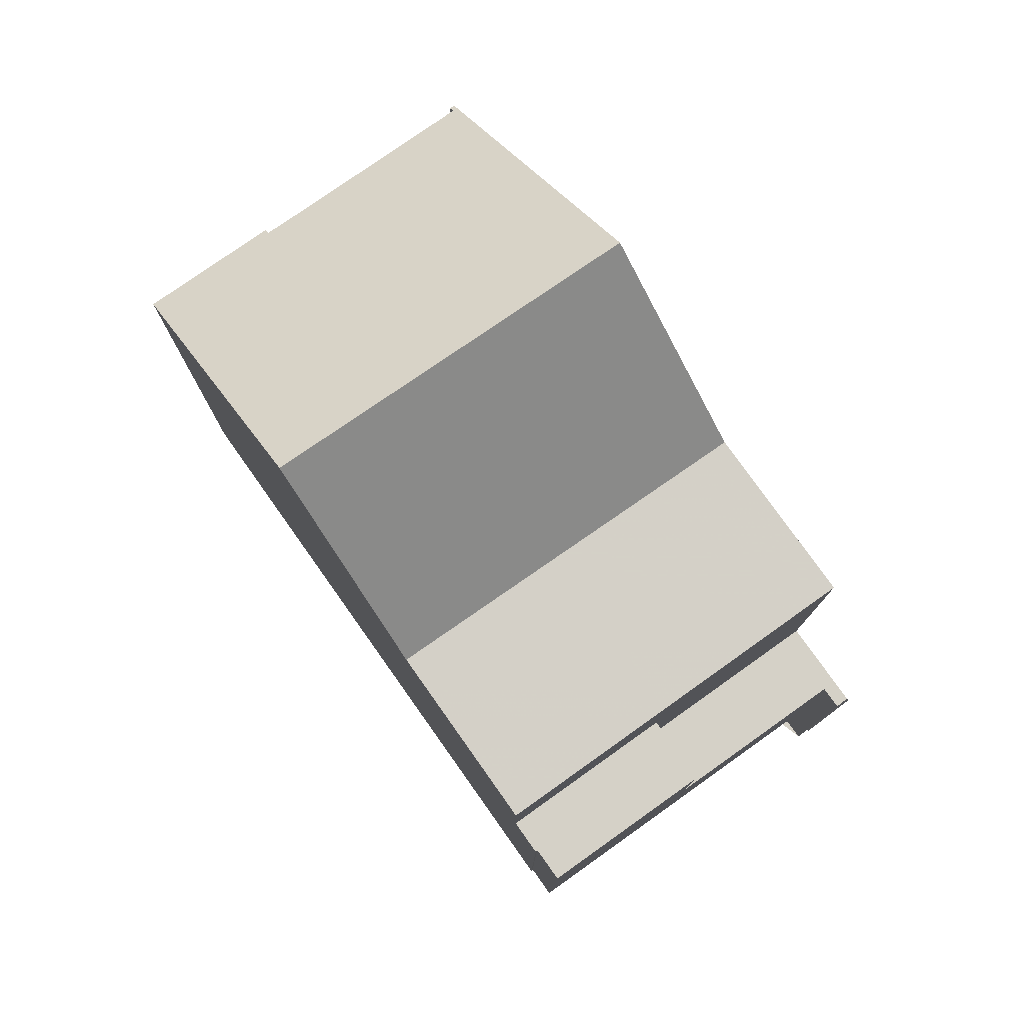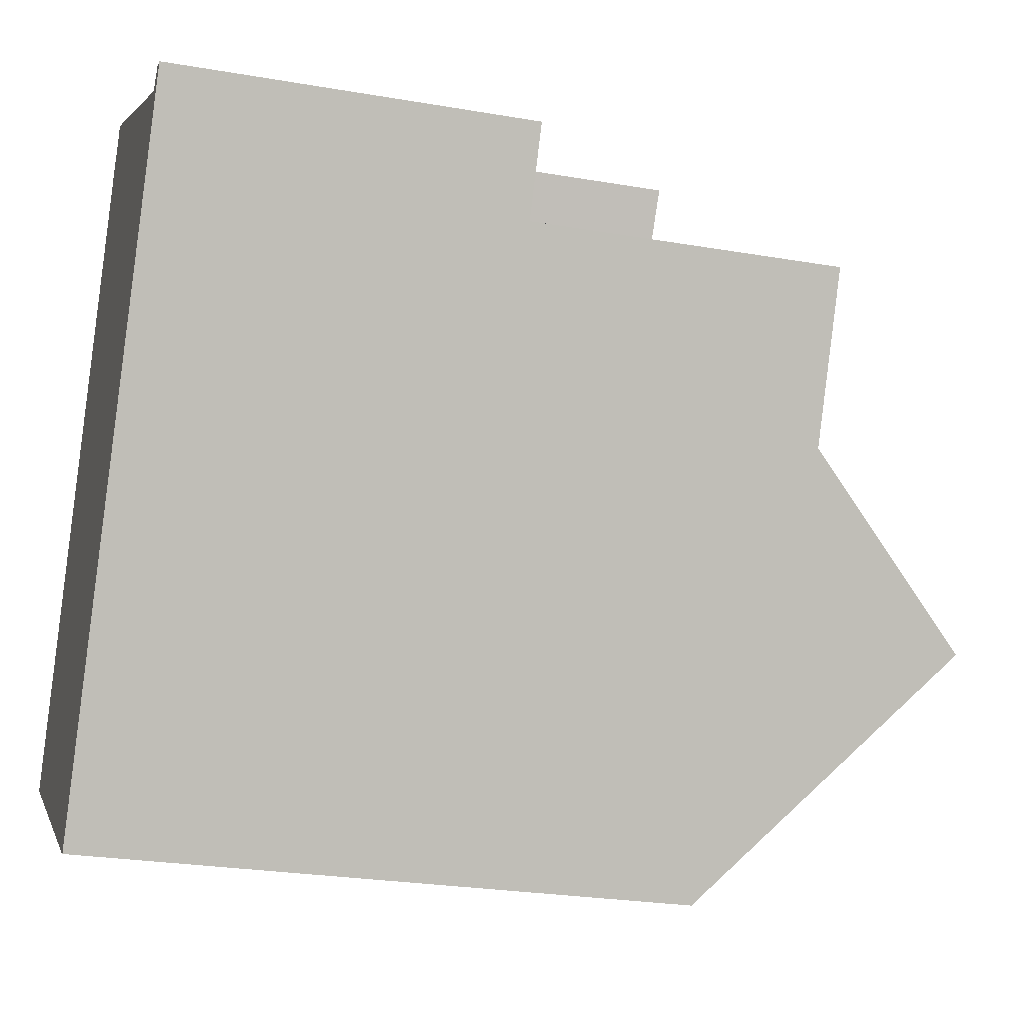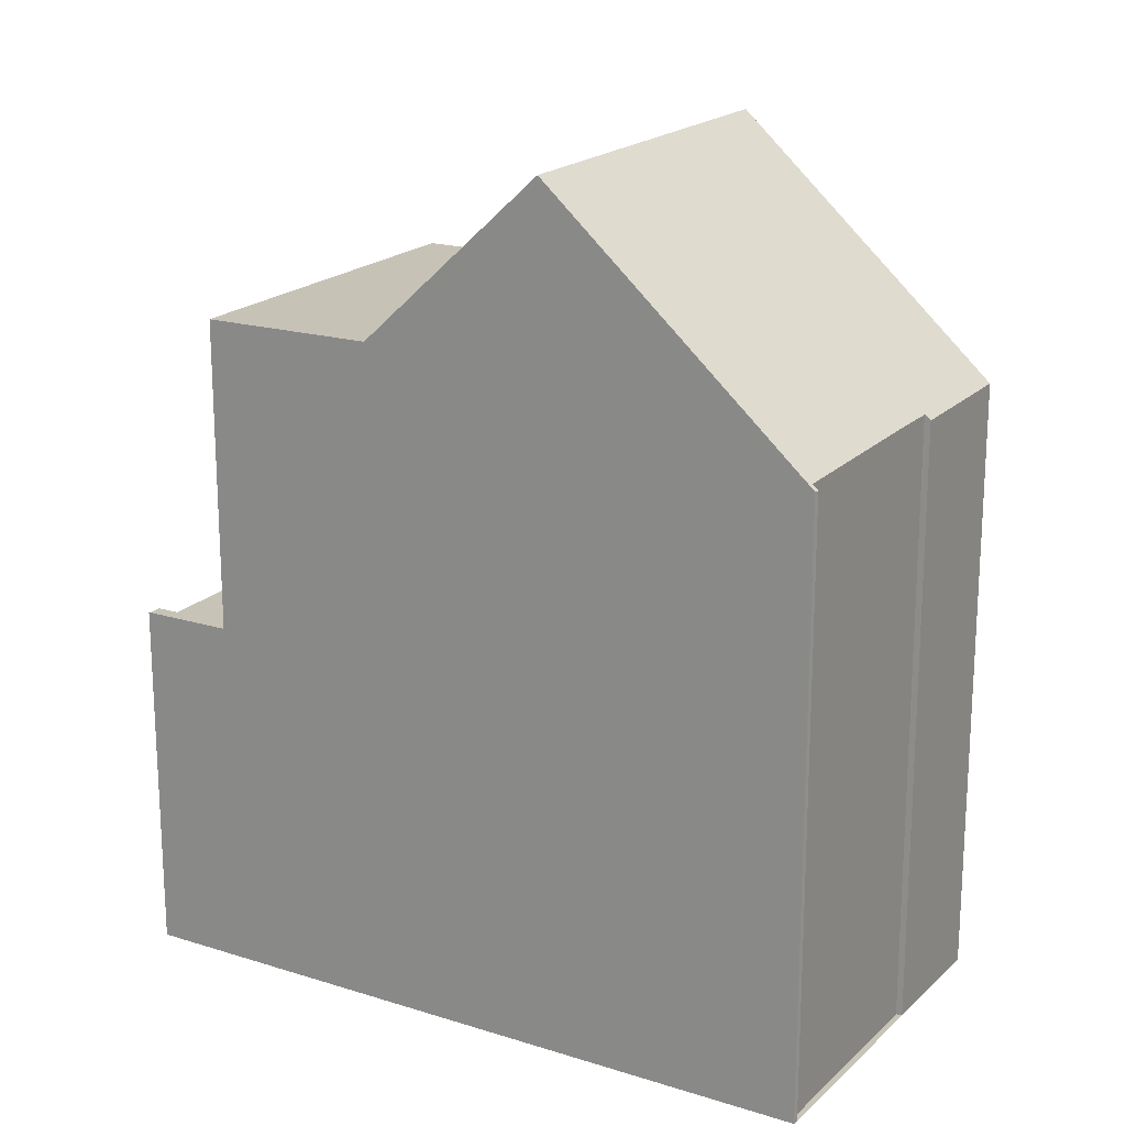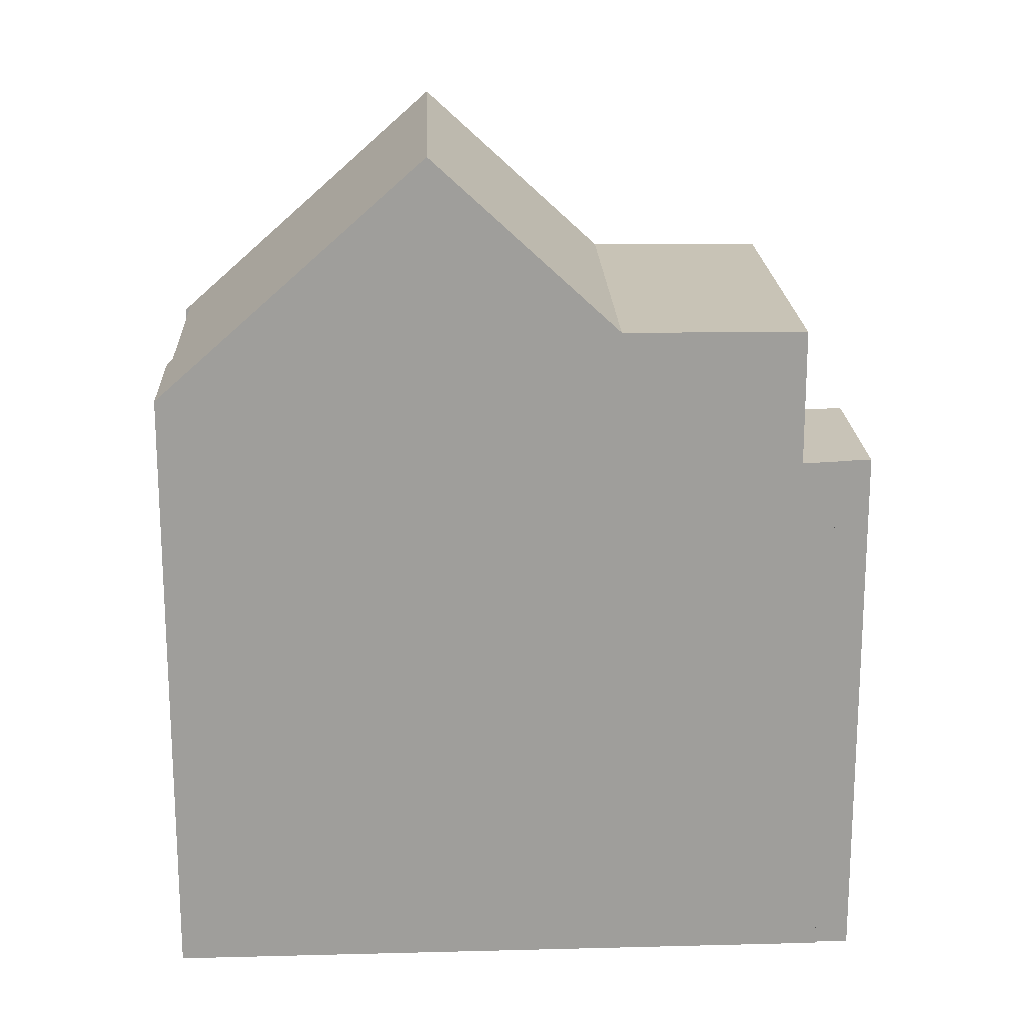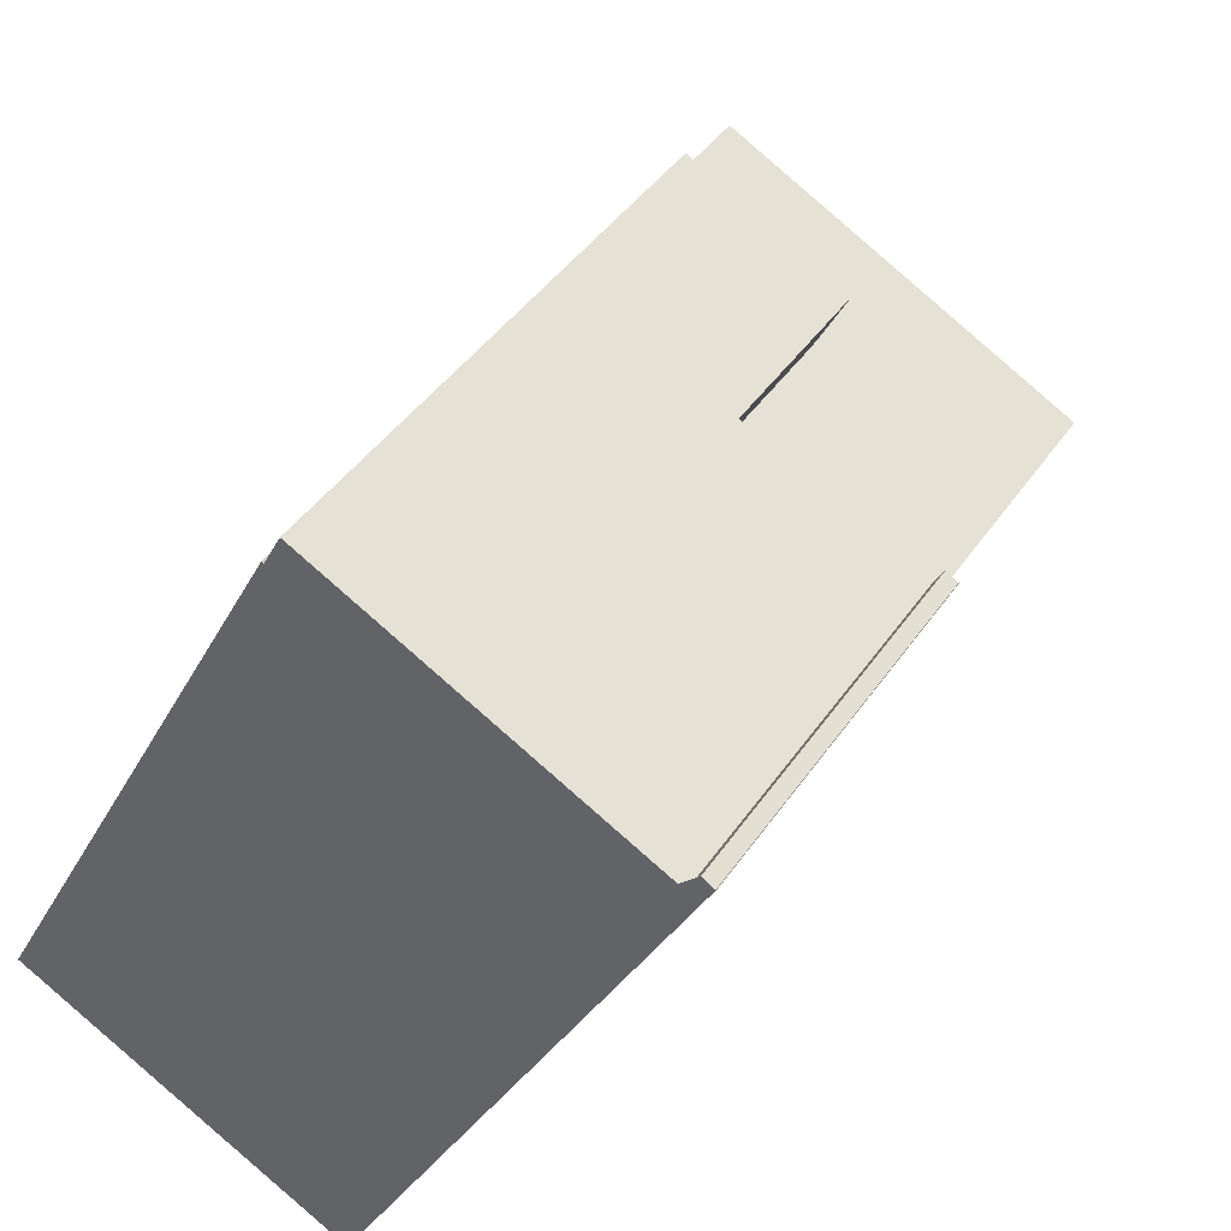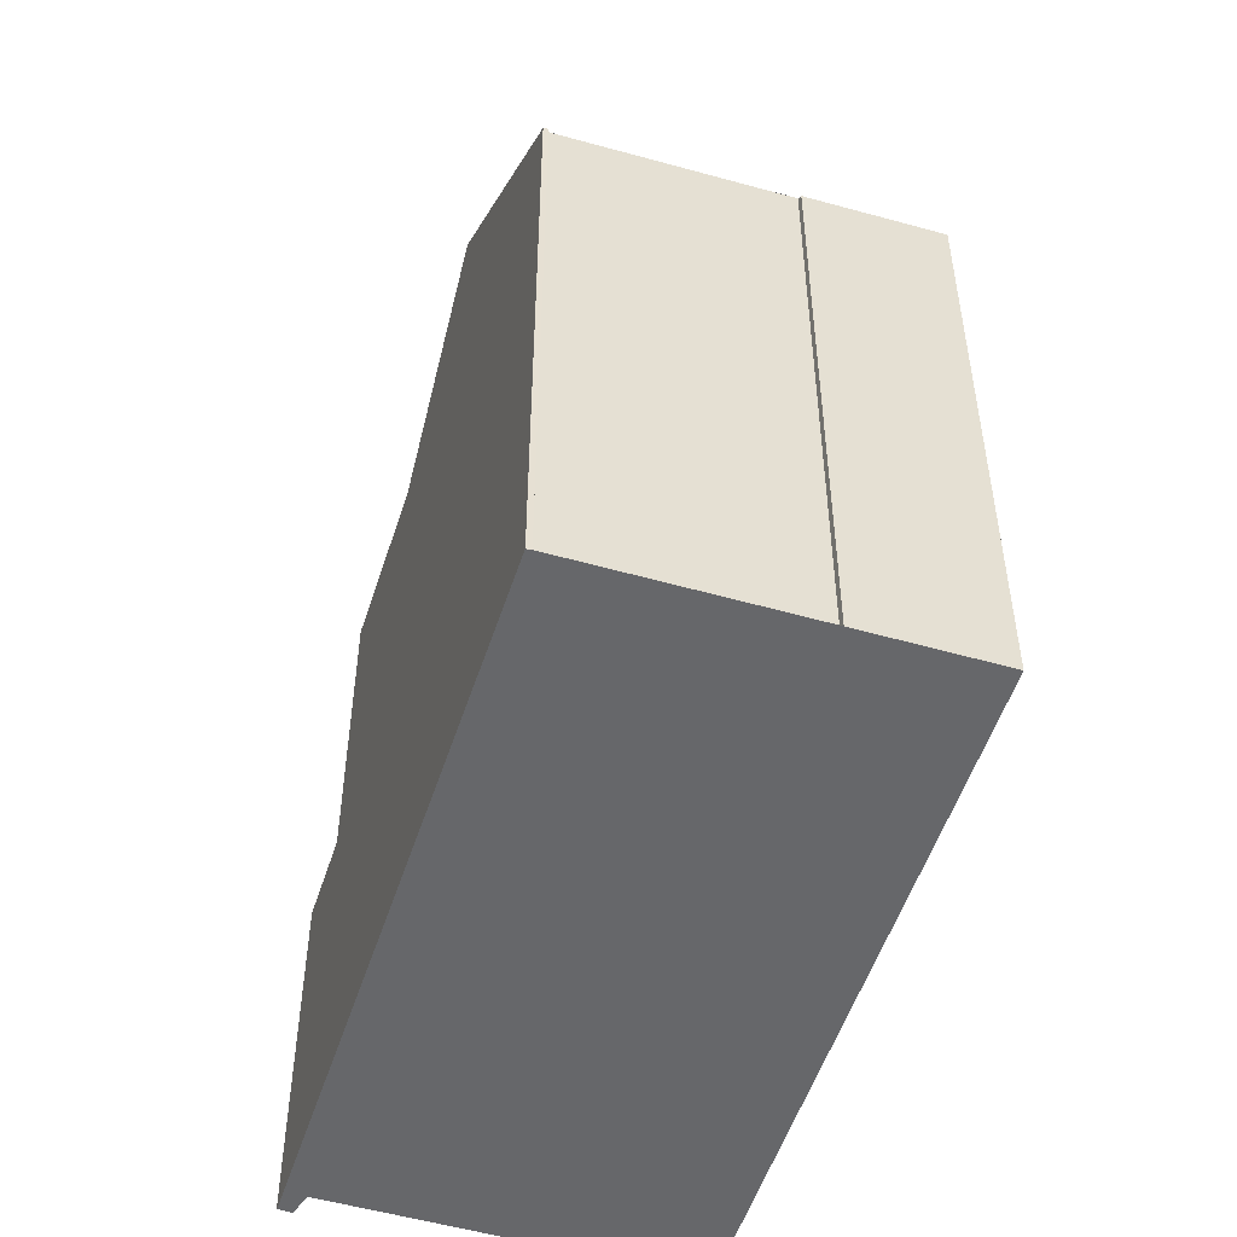
<metadata>
{"format":"obj","ext":"obj","renderer":"f3d","projection":"perspective","resolution":1024,"background":"white","views":[{"elev":79.5,"azim":172.5,"up":"+Z"},{"elev":-25.5,"azim":-105.5,"up":"+Y"},{"elev":19.6,"azim":-31.0,"up":"+Z"},{"elev":19.5,"azim":115.0,"up":"+Z"},{"elev":42.2,"azim":-148.7,"up":"+Y"},{"elev":-52.1,"azim":10.5,"up":"+Z"}]}
</metadata>
<code>
v -376.9 -423.2 11.16
v -379.2 -424.3 11.12
v -379.2 -424.2 11.22
v -382.9 -426.2 11.16
v -382.9 -426.3 11.06
v -383 -426.3 11.07
v -389.2 -414.7 6.562
v -389.2 -414.7 6.562
v -389 -414.6 6.564
v -388.8 -414.9 6.566
v -383 -411.8 9.861
v -382.7 -412.4 9.845
v -382.6 -412.4 9.845
v -379.2 -418.9 15.47
v -385.3 -422 15.45
v -377.6 -422 12.39
v -383.7 -425 12.39
v -385.3 -422 15.45
v -379.2 -418.9 15.47
v -380.8 -415.9 12.31
v -386.9 -419 12.31
v -388.4 -416.2 9.322
v -385.8 -413.3 8.11
v -386.9 -419 12.31
v -380.8 -415.9 12.31
v -388.4 -416.2 12.28
v -382.4 -412.9 12.28
v -389.2 -414.7 6.562
v -388.7 -414.9 6.567
v -388.3 -414.7 6.569
v -388.4 -416.2 6.572
v -385.8 -413.3 6.587
v -388.4 -416.2 9.867
v -382.4 -412.9 9.83
v -385.8 -413.3 9.877
v -389 -415 6.564
v -389 -415 6.564
v -388.8 -414.9 6.566
v -379.2 -418.9 15.47
v -379.2 -418.9 15.47
v -377.6 -422 12.39
v -376.9 -423.2 11.16
v -380.8 -415.9 12.31
v -380.8 -415.9 12.31
v -382.4 -412.9 12.28
v -382.4 -412.9 9.83
v -382.7 -412.4 9.845
v -387.7 -415.8 6.577
v -382.4 -412.9 9.83
v -388.4 -416.2 6.572
v -388.4 -416.2 6.572
v -382.4 -412.9 12.28
v -382.4 -412.9 12.28
v -385.2 -414.4 9.847
v -388.1 -416 6.574
v -385.2 -414.4 6.594
v -382.4 -412.9 9.83
v -385.2 -414.4 9.274
v -388.4 -416.2 12.28
v -388.4 -416.2 6.572
v -388.4 -416.2 9.322
v -388.4 -416.2 9.867
v -385.3 -422 15.45
v -388.4 -416.2 12.28
v -386.9 -419 12.31
v -385.3 -422 15.45
v -383.7 -425 12.39
v -383 -426.3 11.07
v -386.9 -419 12.31
v -388.4 -416.2 12.28
v -385.2 -414.4 6.594
v -385.8 -413.3 6.587
v -385.2 -414.4 9.847
v -385.8 -413.3 9.877
v -385.2 -414.4 6.594
v -385.2 -414.4 9.847
v -385.2 -414.4 9.274
v -382.1 -420.3 15.46
v -383.6 -417.3 12.31
v -385.2 -414.4 12.28
v -382.1 -420.3 15.46
v -380.4 -423.4 12.39
v -379.8 -424.6 11.21
v -383.6 -417.3 12.31
v -385.2 -414.4 12.28
v -388.1 -416 6.574
v -388.1 -416 9.318
v -388.1 -416 9.865
v -385 -421.8 15.45
v -388.1 -416 12.28
v -386.6 -418.8 12.31
v -385 -421.8 15.45
v -383.4 -424.9 12.39
v -382.7 -426.1 11.16
v -386.6 -418.8 12.31
v -388.1 -416 12.28
v -387.7 -415.8 6.577
v -387.7 -415.8 9.312
v -387.7 -415.8 9.863
v -384.6 -421.6 15.45
v -387.7 -415.8 12.28
v -386.2 -418.6 12.31
v -384.6 -421.6 15.45
v -383 -424.7 12.39
v -382.3 -425.9 11.17
v -386.2 -418.6 12.31
v -387.7 -415.8 12.28
v -379.2 -424.3 11.21
v -377 -423.1 11.25
v -383 -426.2 11.15
v -382.9 -426.2 11.15
v -377 -423.1 11.25
v -383 -426.2 11.15
v -376.9 -423.2 11.16
v -376.9 -423.2 11.16
v -376.9 -423.2 0
v -376.9 -423.2 0
v -379.2 -424.3 11.21
v -379.2 -424.3 11.12
v -379.2 -424.3 -1.776e-15
v -379.2 -424.3 0
v -379.8 -424.6 11.21
v -379.2 -424.2 11.22
v -379.2 -424.2 -1.776e-15
v -379.8 -424.6 0
v -382.9 -426.2 11.15
v -382.9 -426.2 11.16
v -382.9 -426.2 0
v -382.9 -426.2 -1.776e-15
v -383 -426.3 11.07
v -382.9 -426.3 11.06
v -382.9 -426.3 0
v -383 -426.3 -1.776e-15
v -383 -426.2 11.15
v -383 -426.3 11.07
v -383 -426.3 0
v -383 -426.2 0
v -389.2 -414.7 6.562
v -389.2 -414.7 6.562
v -389.2 -414.7 0
v -389.2 -414.7 -8.882e-16
v -389 -414.6 6.564
v -389.2 -414.7 6.562
v -389.2 -414.7 8.882e-16
v -389 -414.6 0
v -388.8 -414.9 6.566
v -389 -414.6 6.564
v -389 -414.6 0
v -388.8 -414.9 0
v -388.7 -414.9 6.567
v -388.8 -414.9 6.566
v -388.8 -414.9 0
v -388.7 -414.9 0
v -382.7 -412.4 9.845
v -383 -411.8 9.861
v -383 -411.8 0
v -382.7 -412.4 0
v -382.7 -412.4 9.845
v -382.7 -412.4 9.845
v -382.7 -412.4 0
v -382.7 -412.4 1.776e-15
v -382.4 -412.9 9.83
v -382.6 -412.4 9.845
v -382.6 -412.4 1.776e-15
v -382.4 -412.9 0
v -377.6 -422 12.39
v -379.2 -418.9 15.47
v -379.2 -418.9 1.776e-15
v -377.6 -422 0
v -377 -423.1 11.25
v -377.6 -422 12.39
v -377.6 -422 0
v -377 -423.1 0
v -385.3 -422 15.45
v -383.7 -425 12.39
v -383.7 -425 -1.776e-15
v -385.3 -422 0
v -386.9 -419 12.31
v -385.3 -422 15.45
v -385.3 -422 0
v -386.9 -419 0
v -388.4 -416.2 12.28
v -386.9 -419 12.31
v -386.9 -419 0
v -388.4 -416.2 0
v -379.2 -418.9 15.47
v -380.8 -415.9 12.31
v -380.8 -415.9 0
v -379.2 -418.9 1.776e-15
v -389.2 -414.7 6.562
v -389.2 -414.7 6.562
v -389.2 -414.7 -8.882e-16
v -389.2 -414.7 8.882e-16
v -388.3 -414.7 6.569
v -388.7 -414.9 6.567
v -388.7 -414.9 0
v -388.3 -414.7 8.882e-16
v -385.8 -413.3 6.587
v -388.3 -414.7 6.569
v -388.3 -414.7 8.882e-16
v -385.8 -413.3 0
v -389.2 -414.7 6.562
v -389 -415 6.564
v -389 -415 0
v -389.2 -414.7 0
v -388.8 -414.9 6.566
v -388.8 -414.9 6.566
v -388.8 -414.9 0
v -388.8 -414.9 0
v -379.2 -424.3 11.12
v -376.9 -423.2 11.16
v -376.9 -423.2 0
v -379.2 -424.3 -1.776e-15
v -382.6 -412.4 9.845
v -382.7 -412.4 9.845
v -382.7 -412.4 1.776e-15
v -382.6 -412.4 1.776e-15
v -389 -415 6.564
v -388.4 -416.2 6.572
v -388.4 -416.2 0
v -389 -415 0
v -380.8 -415.9 12.31
v -382.4 -412.9 12.28
v -382.4 -412.9 0
v -380.8 -415.9 0
v -383 -426.3 11.07
v -383 -426.3 11.07
v -383 -426.3 -1.776e-15
v -383 -426.3 0
v -383 -411.8 9.861
v -385.8 -413.3 9.877
v -385.8 -413.3 1.776e-15
v -383 -411.8 0
v -382.3 -425.9 11.17
v -379.8 -424.6 11.21
v -379.8 -424.6 0
v -382.3 -425.9 0
v -382.9 -426.2 11.16
v -382.7 -426.1 11.16
v -382.7 -426.1 -1.776e-15
v -382.9 -426.2 0
v -382.7 -426.1 11.16
v -382.3 -425.9 11.17
v -382.3 -425.9 0
v -382.7 -426.1 -1.776e-15
v -379.2 -424.2 11.22
v -379.2 -424.3 11.21
v -379.2 -424.3 0
v -379.2 -424.2 -1.776e-15
v -382.9 -426.3 11.06
v -382.9 -426.2 11.15
v -382.9 -426.2 -1.776e-15
v -382.9 -426.3 0
v -376.9 -423.2 11.16
v -377 -423.1 11.25
v -377 -423.1 0
v -376.9 -423.2 0
v -383.7 -425 12.39
v -383 -426.2 11.15
v -383 -426.2 0
v -383.7 -425 -1.776e-15
v -376.9 -423.2 0
v -379.2 -424.3 0
v -379.2 -424.2 0
v -382.9 -426.2 0
v -382.9 -426.3 0
v -383 -426.3 0
v -389.2 -414.7 0
v -389.2 -414.7 0
v -389 -414.6 0
v -388.8 -414.9 0
v -383 -411.8 0
v -382.7 -412.4 0
v -382.6 -412.4 0
f 51 36 37 50
f 39 14 16 41
f 112 1 42 109
f 43 25 19 40
f 46 34 27 45
f 50 37 38 10 29 55
f 55 29 30 48
f 49 47 13 57
f 54 35 23 58
f 58 23 32 56
f 36 7 28 37
f 37 28 8 9 38
f 67 17 15 63
f 110 68 6 113
f 66 18 24 69
f 61 22 31 60
f 70 26 33 62
f 74 11 12 47 49 73
f 62 33 22 61
f 52 20 44 53
f 65 21 59 64
f 80 53 44 79
f 78 39 41 82
f 109 42 2 108
f 84 43 40 81
f 76 46 45 85
f 71 48 30 72
f 88 62 61 87
f 91 65 64 90
f 93 67 63 89
f 111 5 68 110
f 92 66 69 95
f 87 61 60 86
f 96 70 62 88
f 99 88 87 98
f 102 91 90 101
f 104 93 89 100
f 105 94 93 104
f 103 92 95 106
f 98 87 86 97
f 107 96 88 99
f 98 77 76 99
f 101 80 79 102
f 100 78 82 104
f 104 82 83 105
f 106 84 81 103
f 97 75 77 98
f 99 76 85 107
f 108 3 83 82 41 109
f 110 67 93 94 4 111
f 109 41 16 112
f 113 17 67 110
f 115 116 117 114
f 119 120 121 118
f 123 124 125 122
f 127 128 129 126
f 131 132 133 130
f 135 136 137 134
f 139 140 141 138
f 143 144 145 142
f 147 148 149 146
f 151 152 153 150
f 155 156 157 154
f 159 160 161 158
f 163 164 165 162
f 167 168 169 166
f 171 172 173 170
f 175 176 177 174
f 179 180 181 178
f 183 184 185 182
f 187 188 189 186
f 191 192 193 190
f 195 196 197 194
f 199 200 201 198
f 203 204 205 202
f 207 208 209 206
f 211 212 213 210
f 215 216 217 214
f 219 220 221 218
f 223 224 225 222
f 227 228 229 226
f 231 232 233 230
f 235 236 237 234
f 239 240 241 238
f 243 244 245 242
f 247 248 249 246
f 251 252 253 250
f 255 256 257 254
f 259 260 261 258
f 263 264 265 266 267 268 269 270 271 272 273 274 262

</code>
